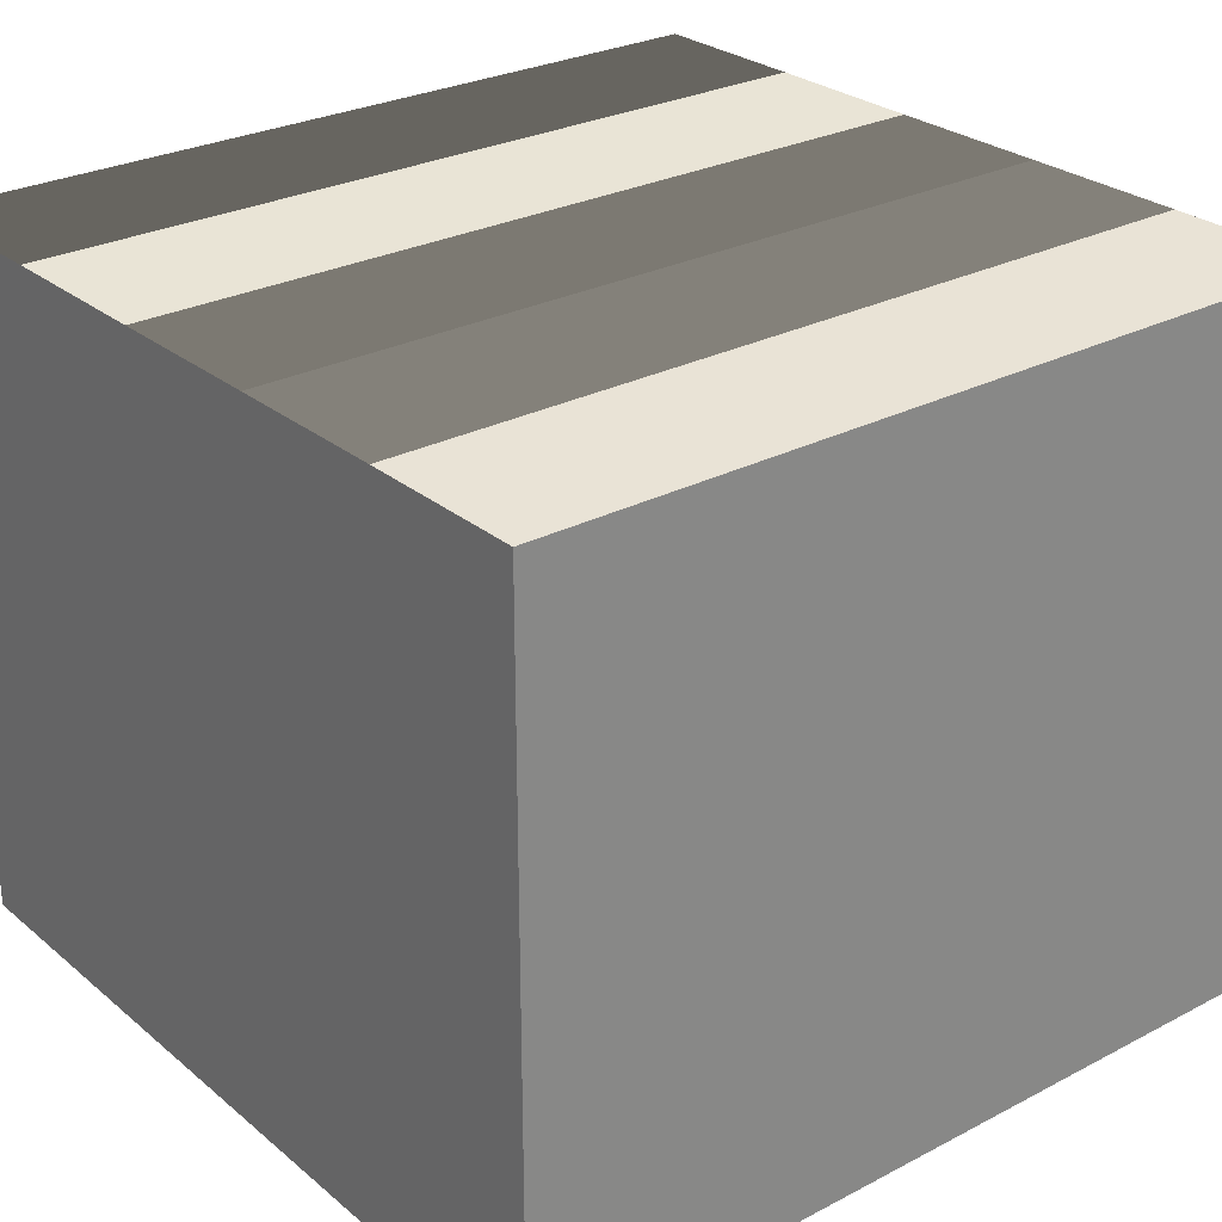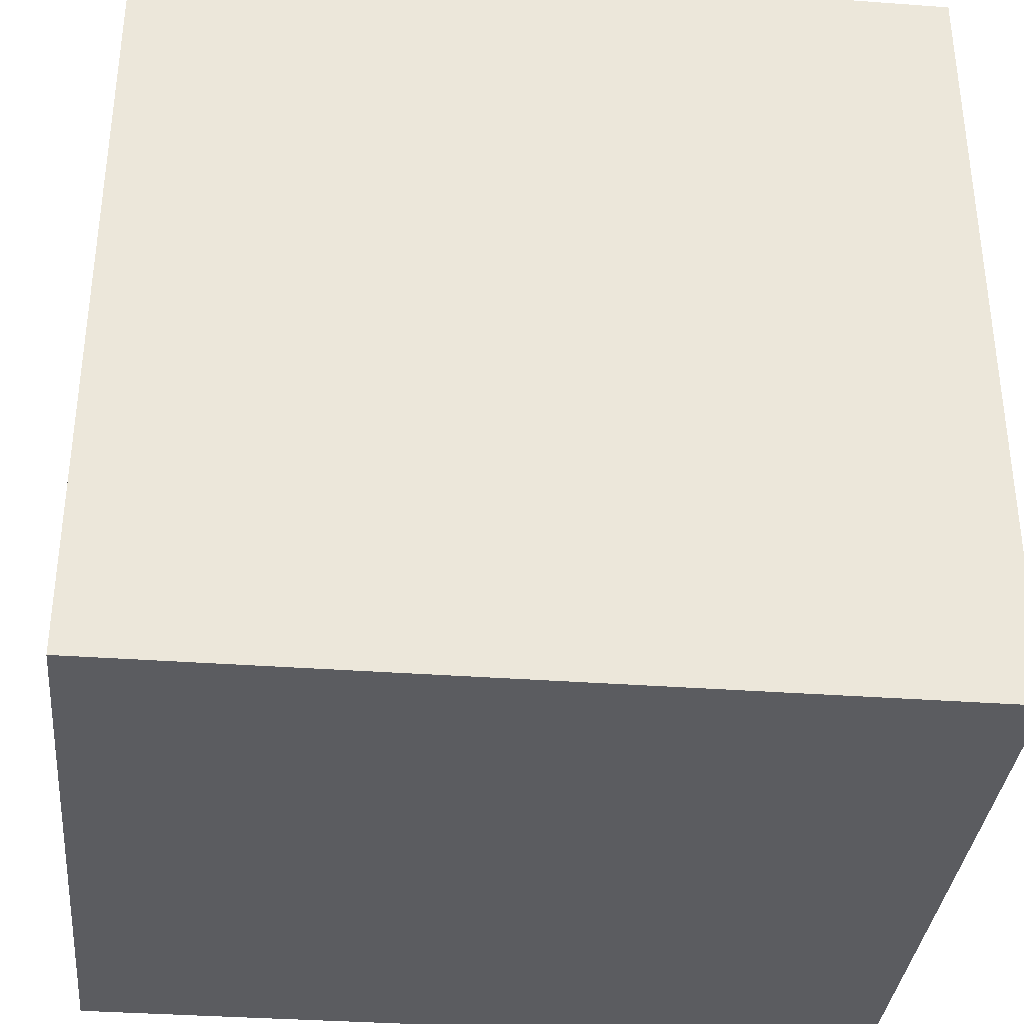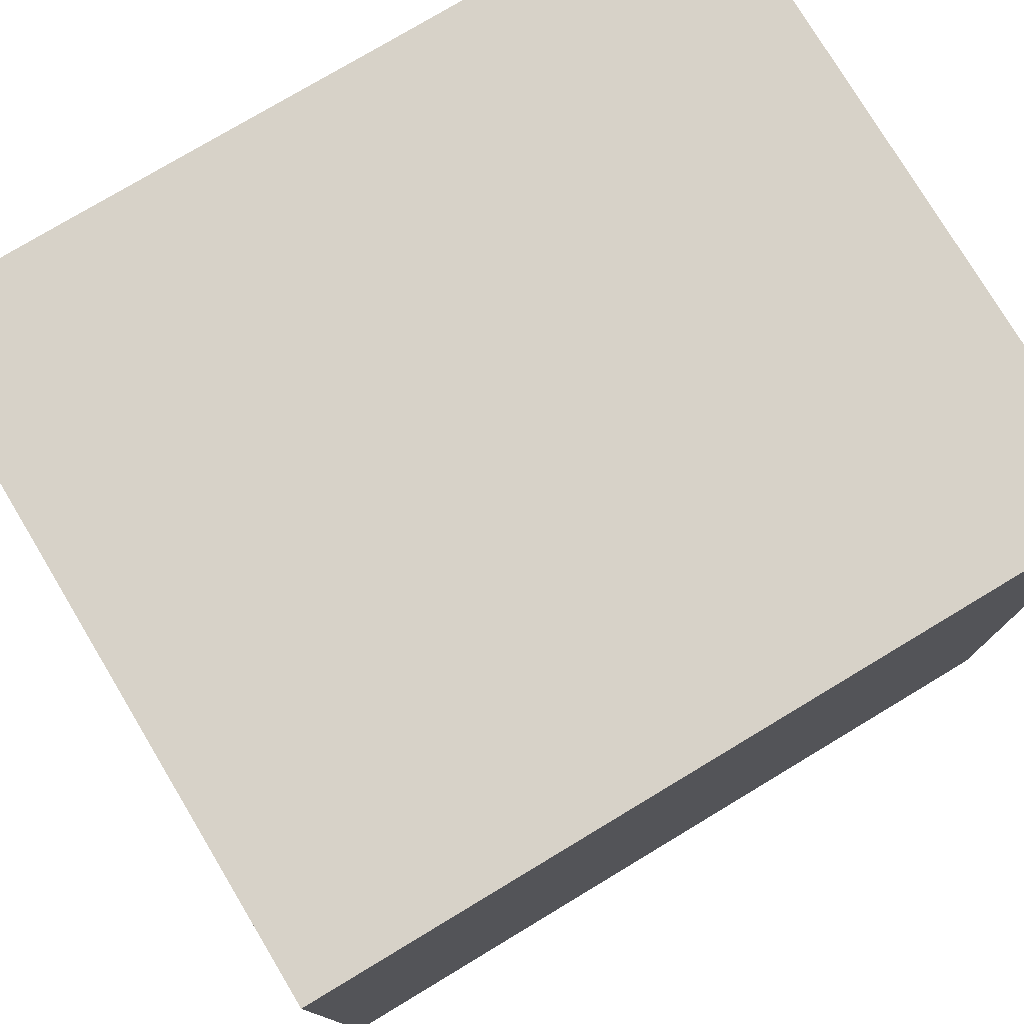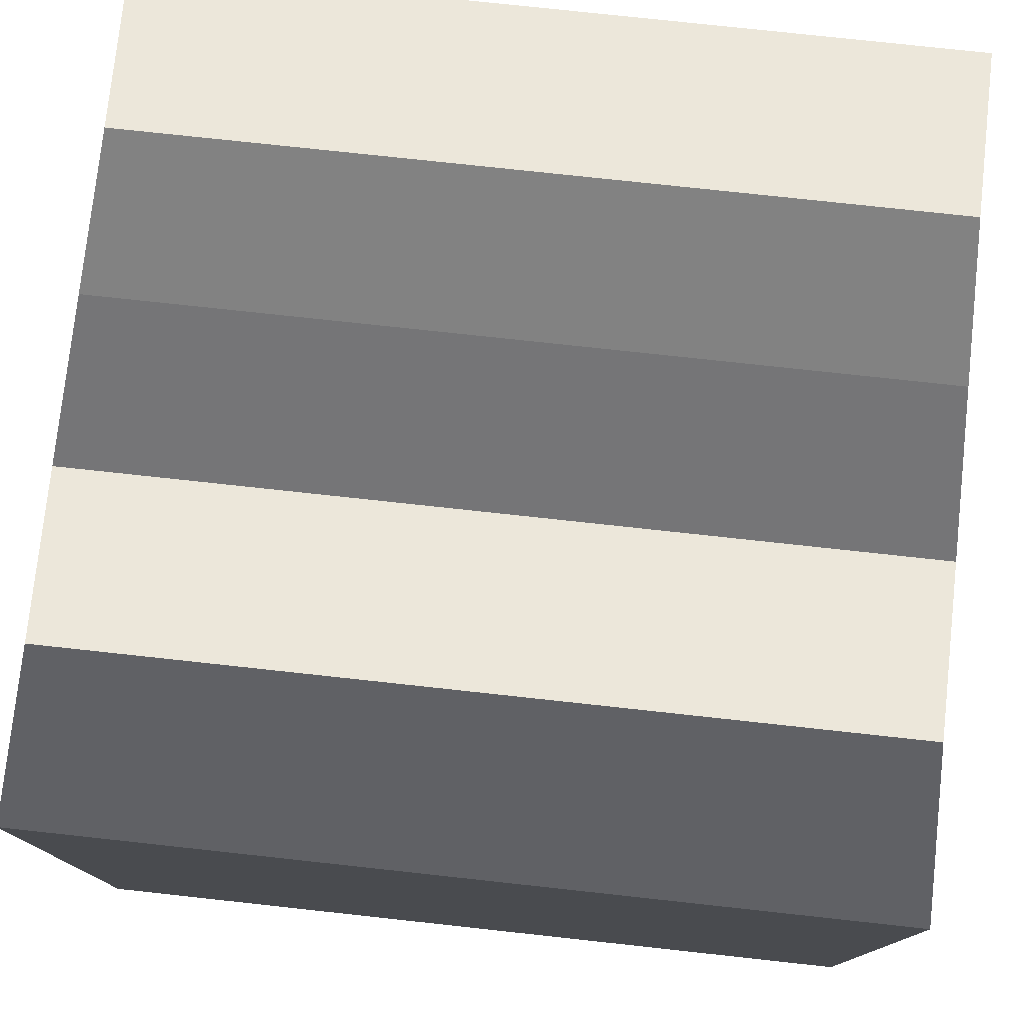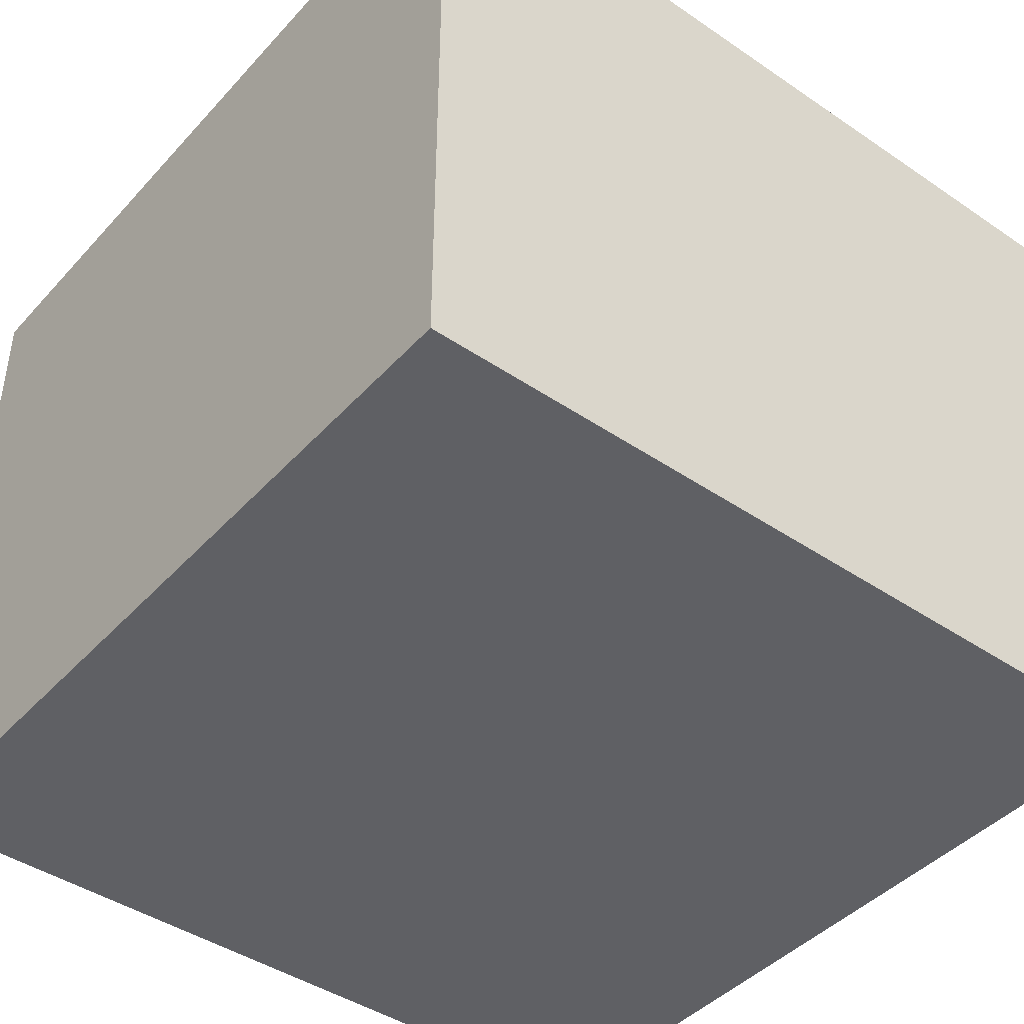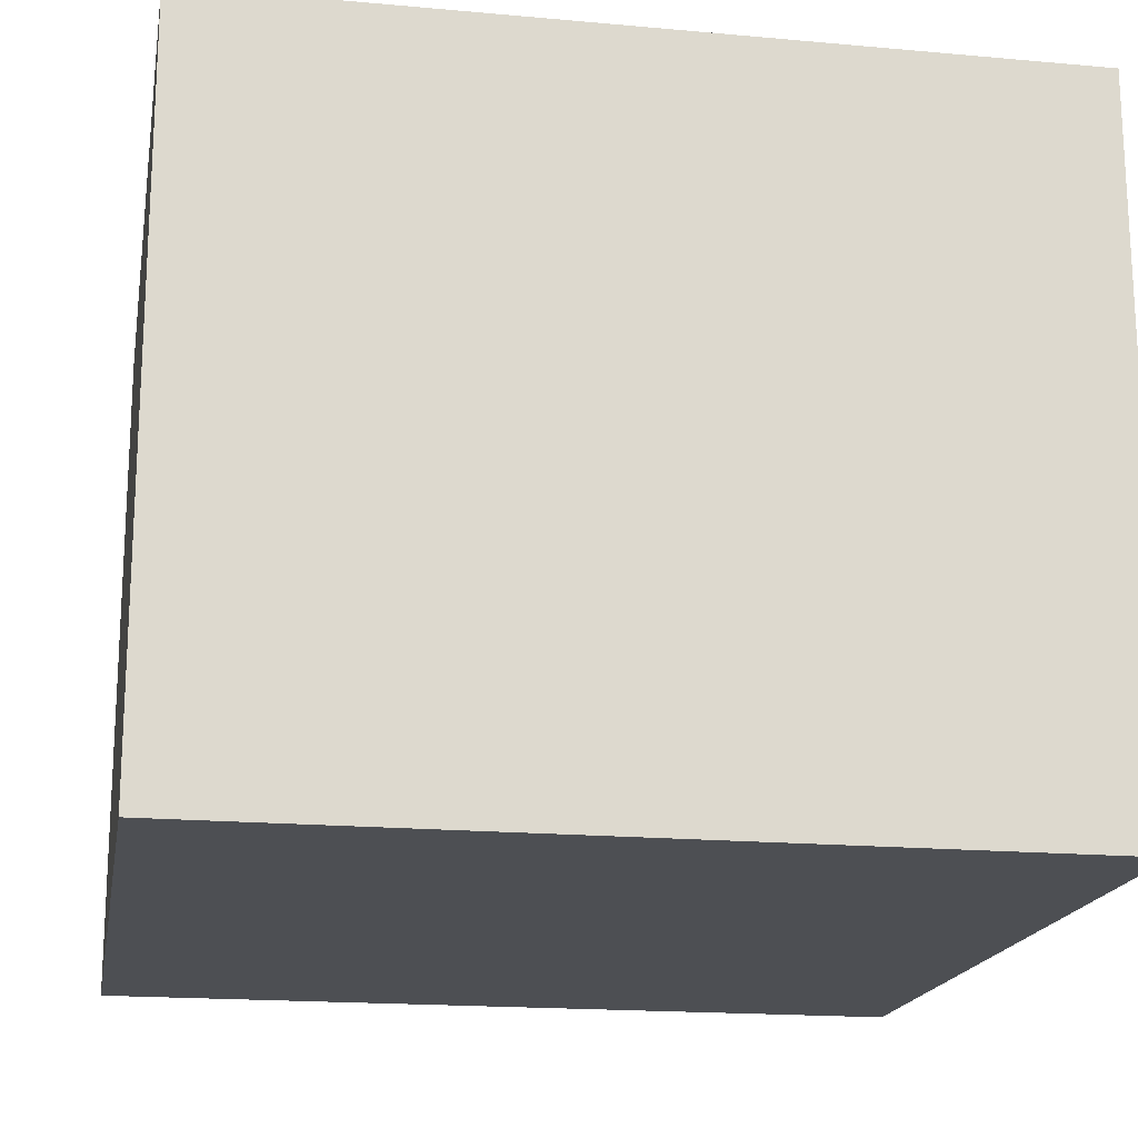
<metadata>
{"format":"obj","ext":"obj","renderer":"f3d","projection":"perspective","resolution":1024,"background":"white","views":[{"elev":27.5,"azim":-128.7,"up":"+Y"},{"elev":-35.0,"azim":-5.6,"up":"+Z"},{"elev":77.4,"azim":-31.0,"up":"+Z"},{"elev":77.0,"azim":96.2,"up":"+Y"},{"elev":-43.4,"azim":-38.7,"up":"+Y"},{"elev":-18.0,"azim":-100.0,"up":"+Y"}]}
</metadata>
<code>
v  -3.925 0 2.448
v  -4.325 0 2.448
v  -4.325 0 0.4484
v  -3.925 0 0.4484
v  -5.525 0 2.448
v  -5.925 0 2.448
v  -5.925 0 0.4484
v  -5.525 0 0.4484
v  -5.125 0 2.448
v  -5.125 0 0.4484
v  -4.725 0 2.448
v  -4.725 0 0.4484
v  -4.325 1.692 0.4484
v  -4.325 1.692 2.448
v  -3.925 1.69 2.448
v  -3.925 1.69 0.4484
v  -5.925 1.692 0.4484
v  -5.925 1.692 2.448
v  -5.525 1.693 2.448
v  -5.525 1.693 0.4484
v  -5.125 1.692 2.448
v  -5.125 1.692 0.4484
v  -4.725 1.691 2.448
v  -4.725 1.691 0.4484
g default
f 1 2 3 4
f 5 6 7 8
f 9 5 8 10
f 11 9 10 12
f 2 11 12 3
f 13 14 15 16
f 17 18 19 20
f 20 19 21 22
f 22 21 23 24
f 24 23 14 13
f 21 19 5 9
f 15 1 4 16
f 24 13 3 12
f 23 21 9 11
f 17 20 8 7
f 24 12 10 22
f 17 7 6 18
f 23 11 2 14
f 18 6 5 19
f 22 10 8 20
f 15 14 2 1
f 16 4 3 13

</code>
